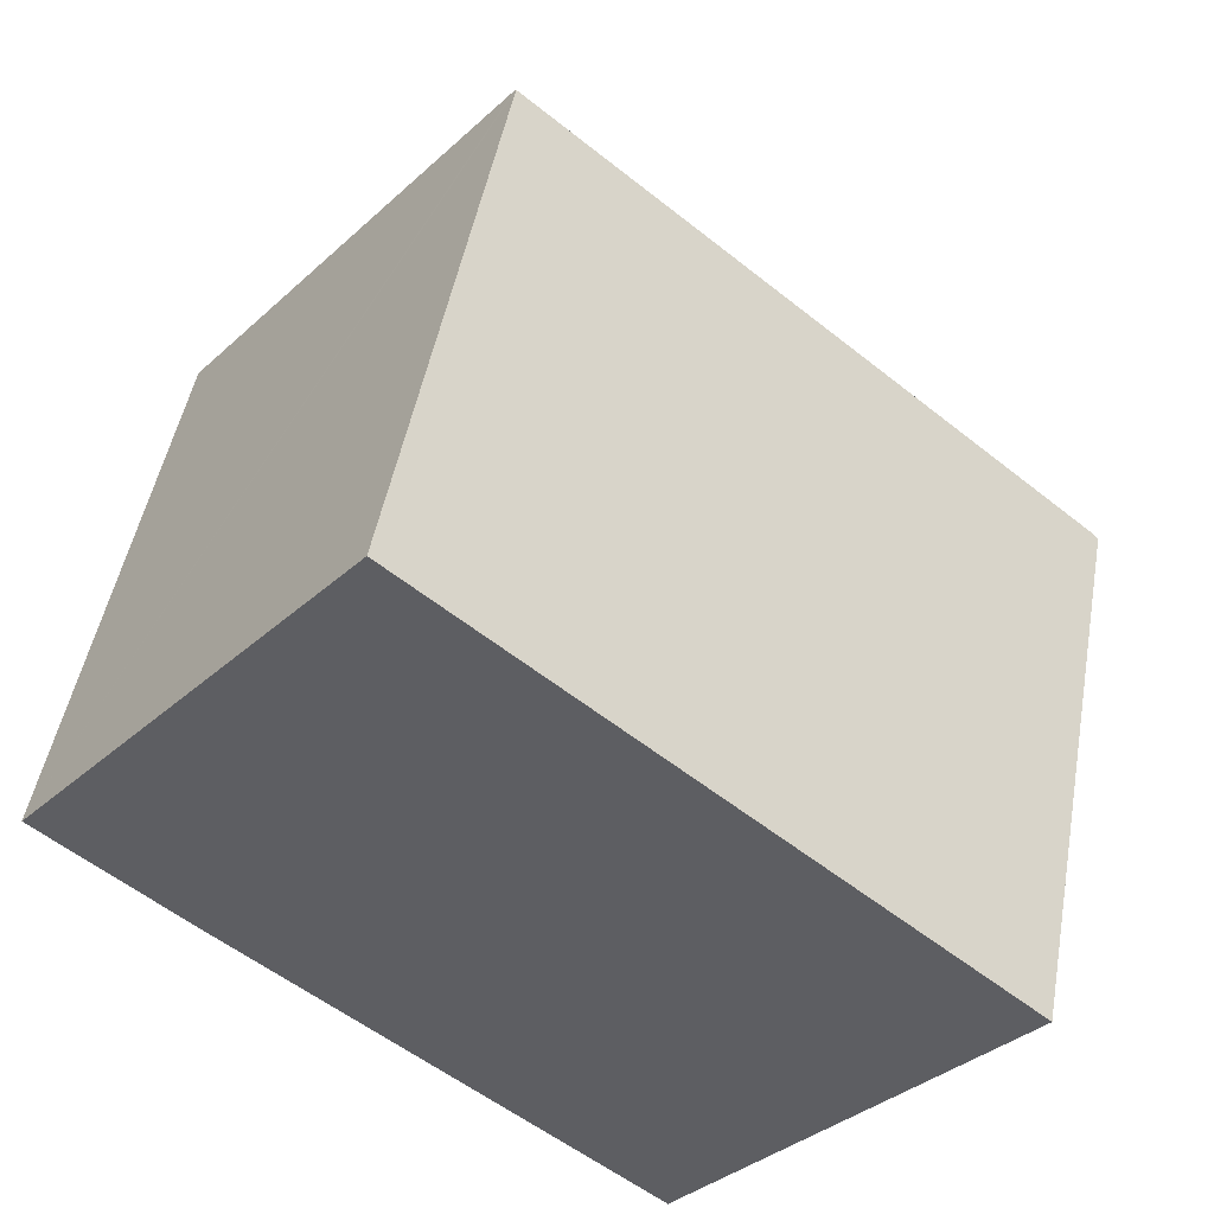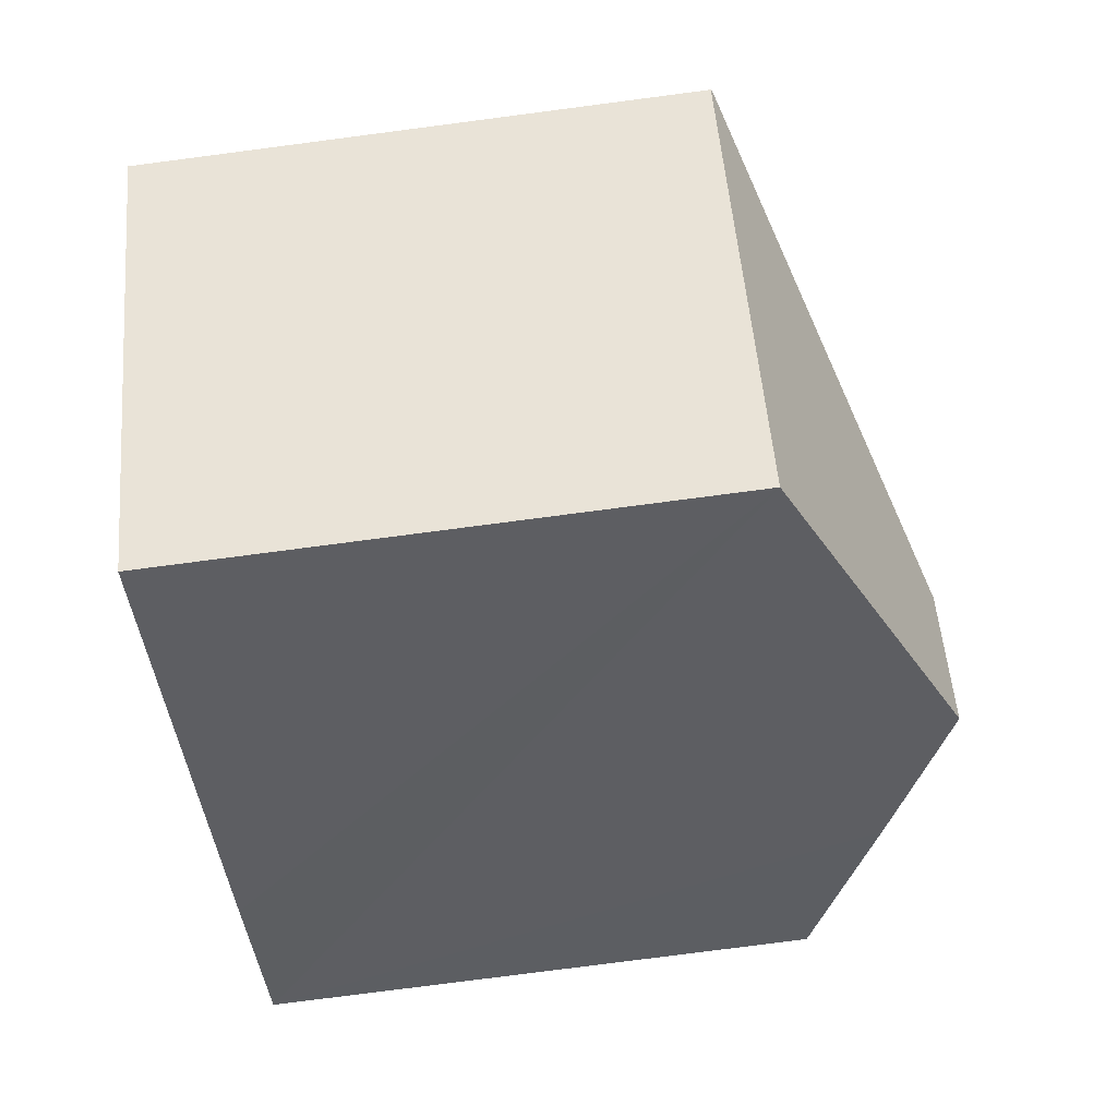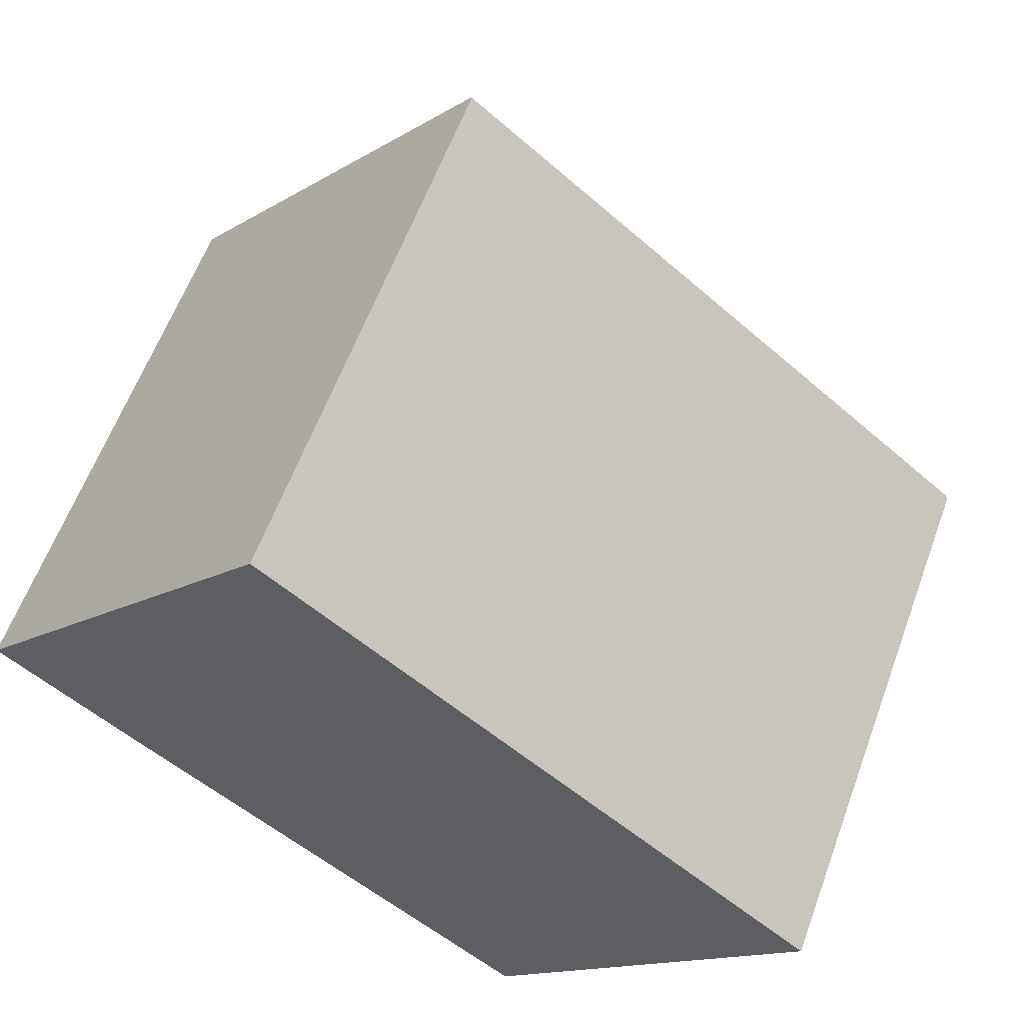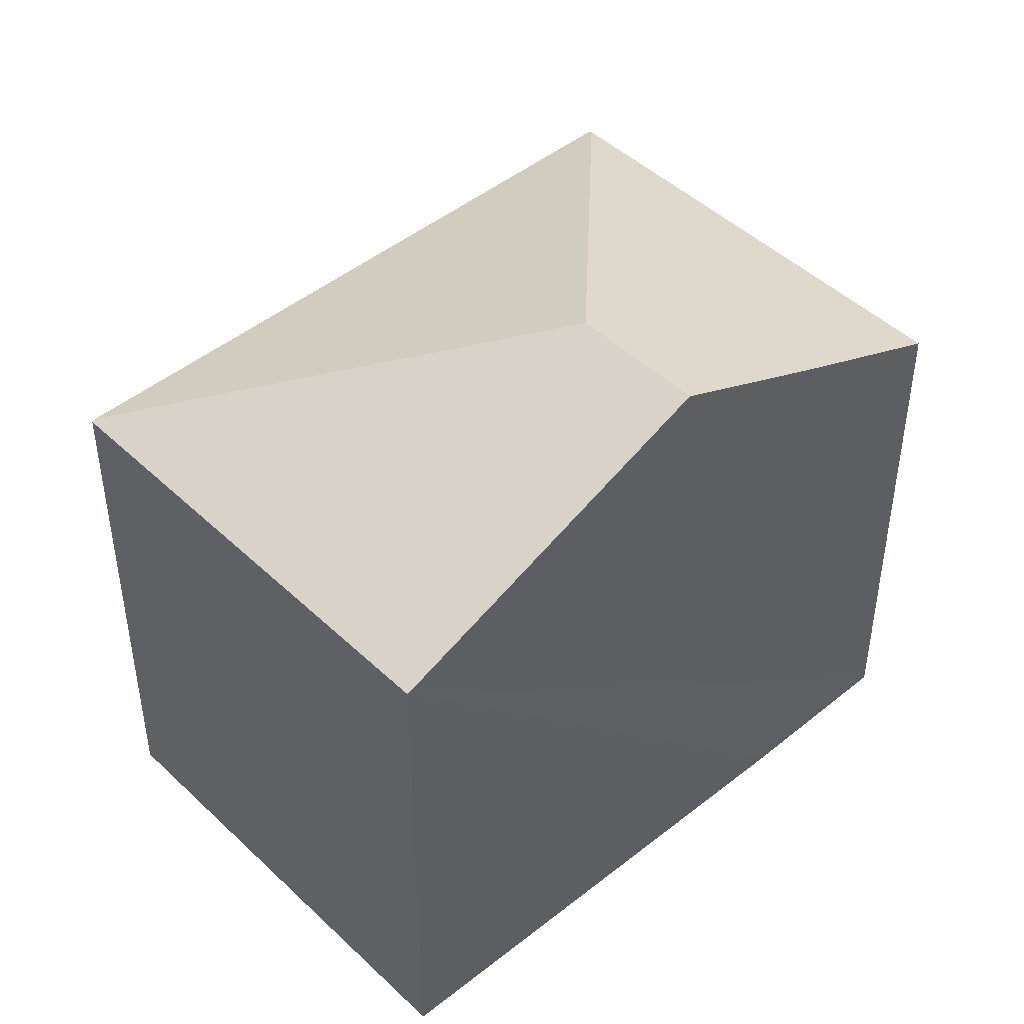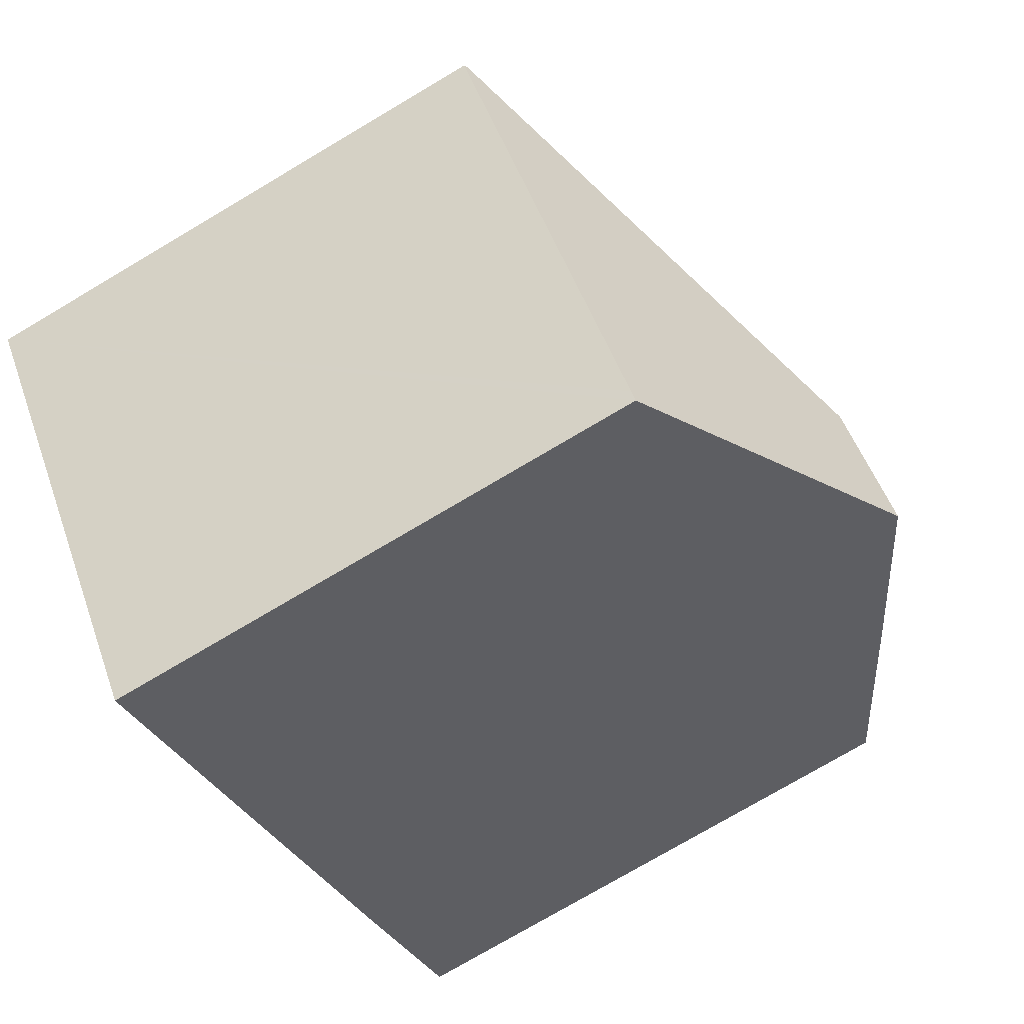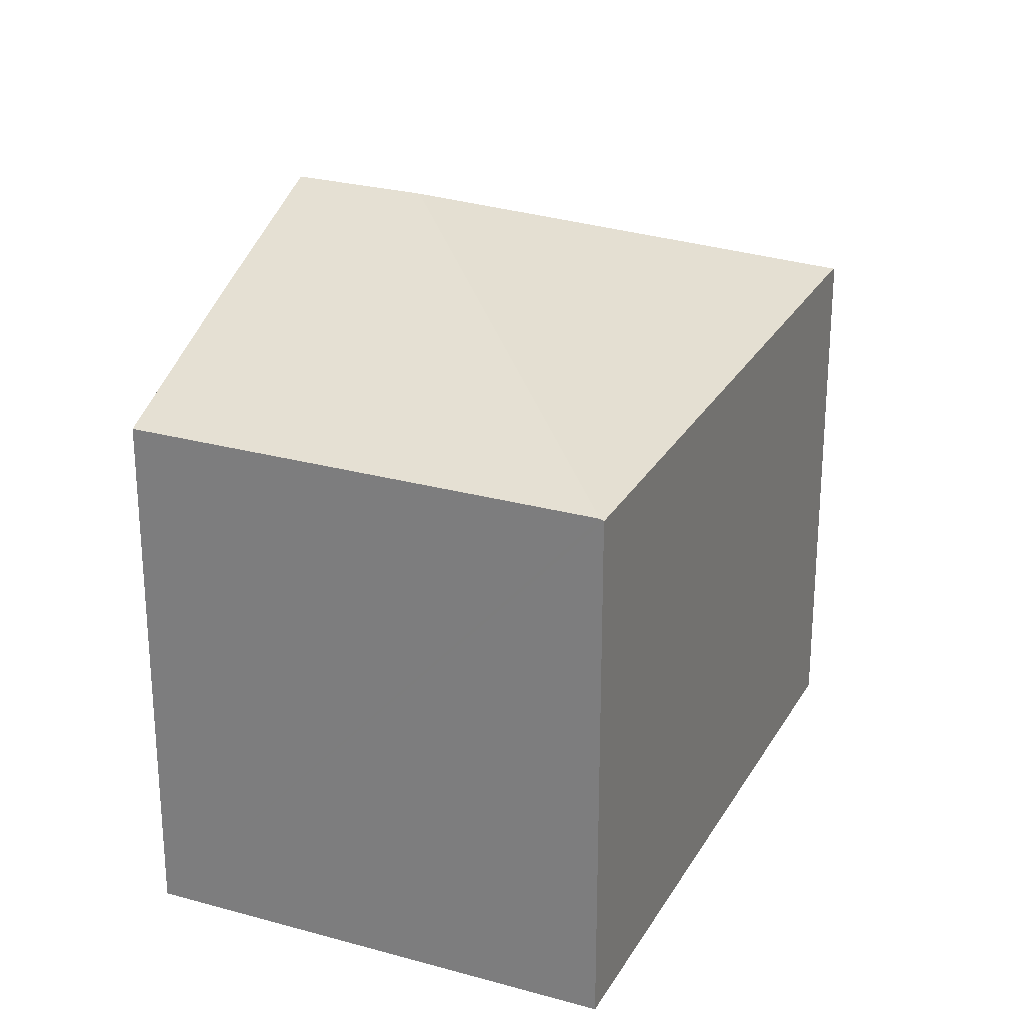
<metadata>
{"format":"obj","ext":"obj","renderer":"f3d","projection":"perspective","resolution":1024,"background":"white","views":[{"elev":47.9,"azim":10.2,"up":"+Z"},{"elev":-78.4,"azim":97.4,"up":"+Z"},{"elev":60.1,"azim":20.1,"up":"+Z"},{"elev":46.4,"azim":176.7,"up":"+Y"},{"elev":-76.1,"azim":120.6,"up":"+Z"},{"elev":26.1,"azim":-26.5,"up":"+Y"}]}
</metadata>
<code>
v  14.61 9.301 -1.172
v  6.172 11.86 -1.954
v  14.55 9.333 -1.124
v  9.464 9.294 -7.393
v  4.648 11.86 -3.791
v  9.336 9.294 -7.548
v  5.383 9.27 6.487
v  5.34 9.298 6.436
v  2.4 10.63 -1.99
v  1.832 10.32 -1.519
v  0 9.298 5.693e-16
v  0 0 0
v  1.832 9.301e-17 -1.519
v  2.4 1.219e-16 -1.99
v  9.336 4.622e-16 -7.548
v  4.648 2.321e-16 -3.791
v  5.383 -3.972e-16 6.487
v  5.34 -3.941e-16 6.436
v  14.55 6.883e-17 -1.124
v  14.61 7.176e-17 -1.172
v  9.464 4.527e-16 -7.393
g defaultobject
f 1 2 3
f 2 1 4
f 2 4 5
f 5 4 6
f 2 7 3
f 7 2 8
f 5 8 2
f 8 5 9
f 8 9 10
f 8 10 11
f 10 12 11
f 12 10 9
f 12 9 5
f 12 5 6
f 12 6 13
f 13 6 14
f 14 6 15
f 14 15 16
f 12 8 11
f 8 12 7
f 7 12 17
f 17 12 18
f 17 3 7
f 3 17 19
f 3 19 1
f 1 19 20
f 20 4 1
f 4 20 6
f 6 20 15
f 15 20 21
f 19 21 20
f 21 19 17
f 21 17 15
f 15 17 16
f 16 17 14
f 14 17 18
f 14 18 13
f 13 18 12

</code>
